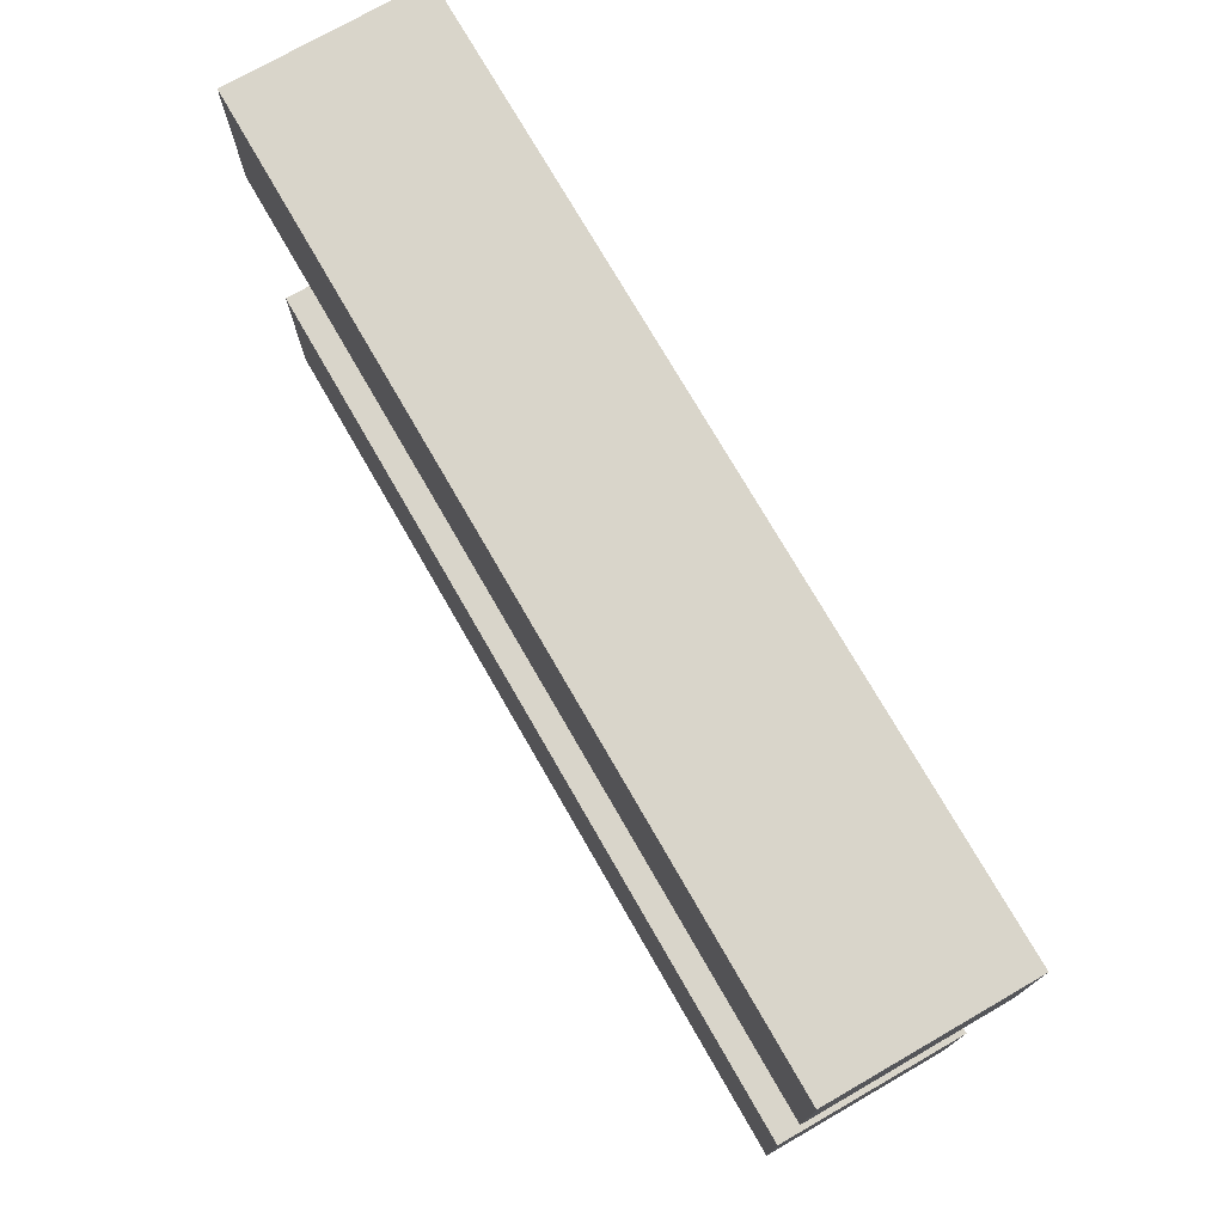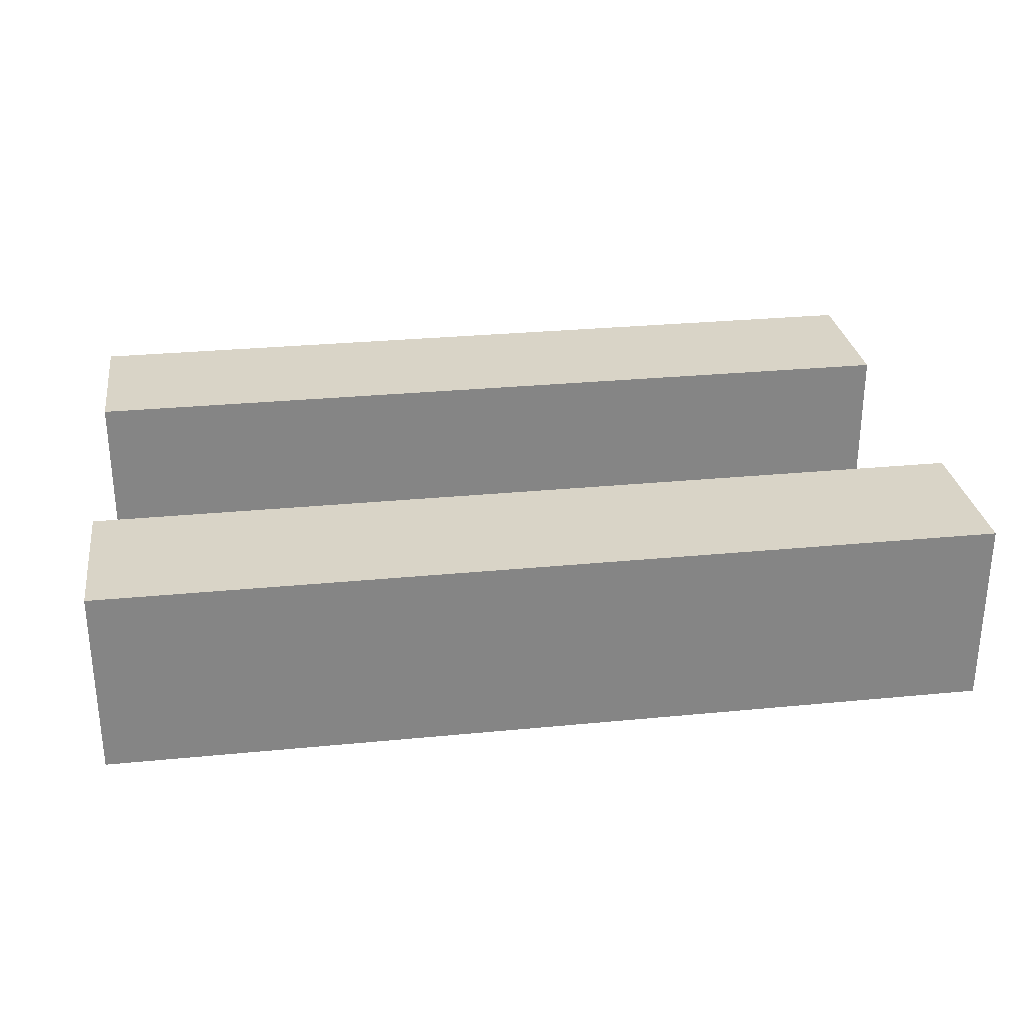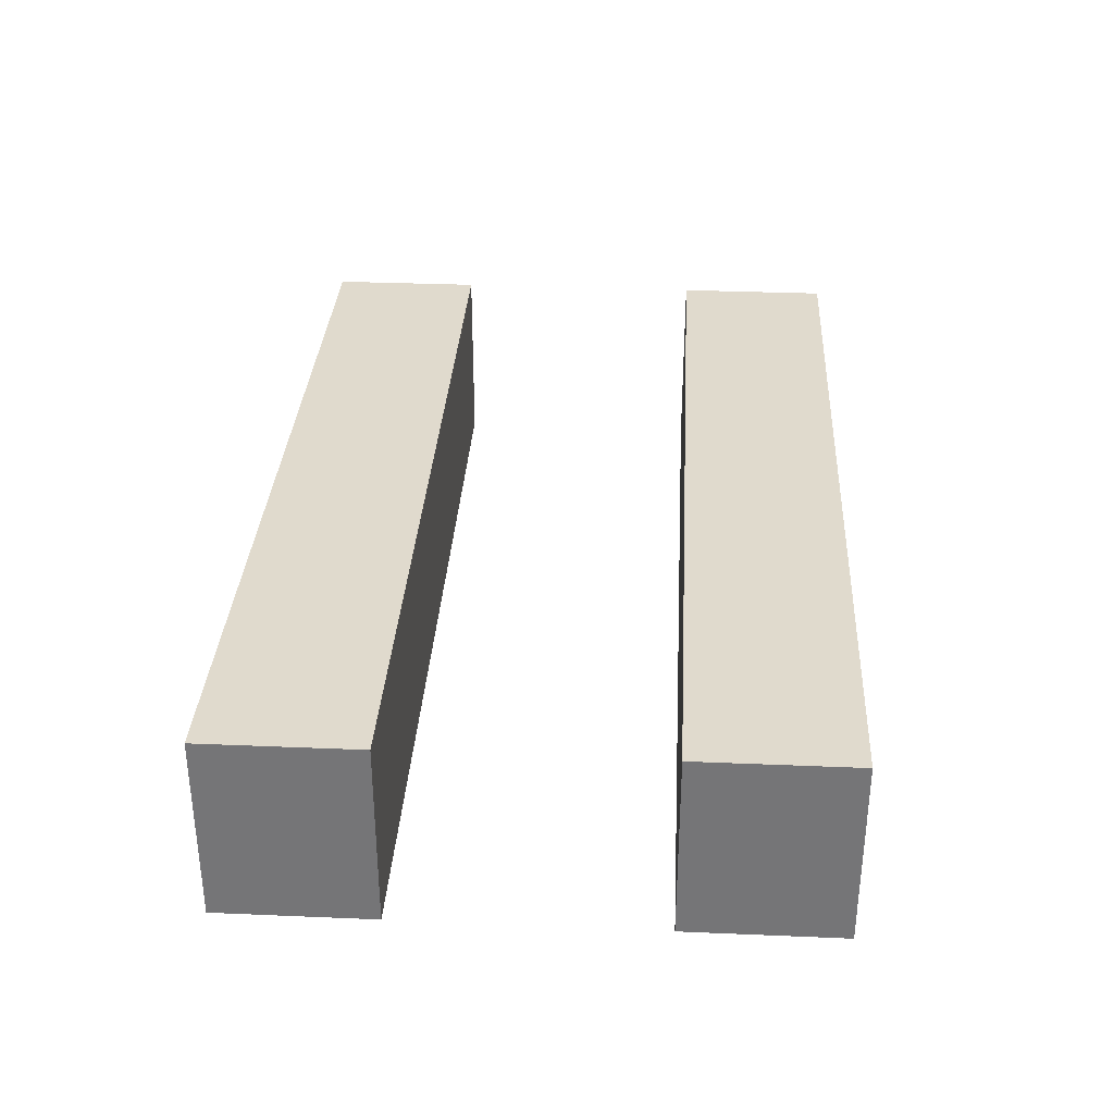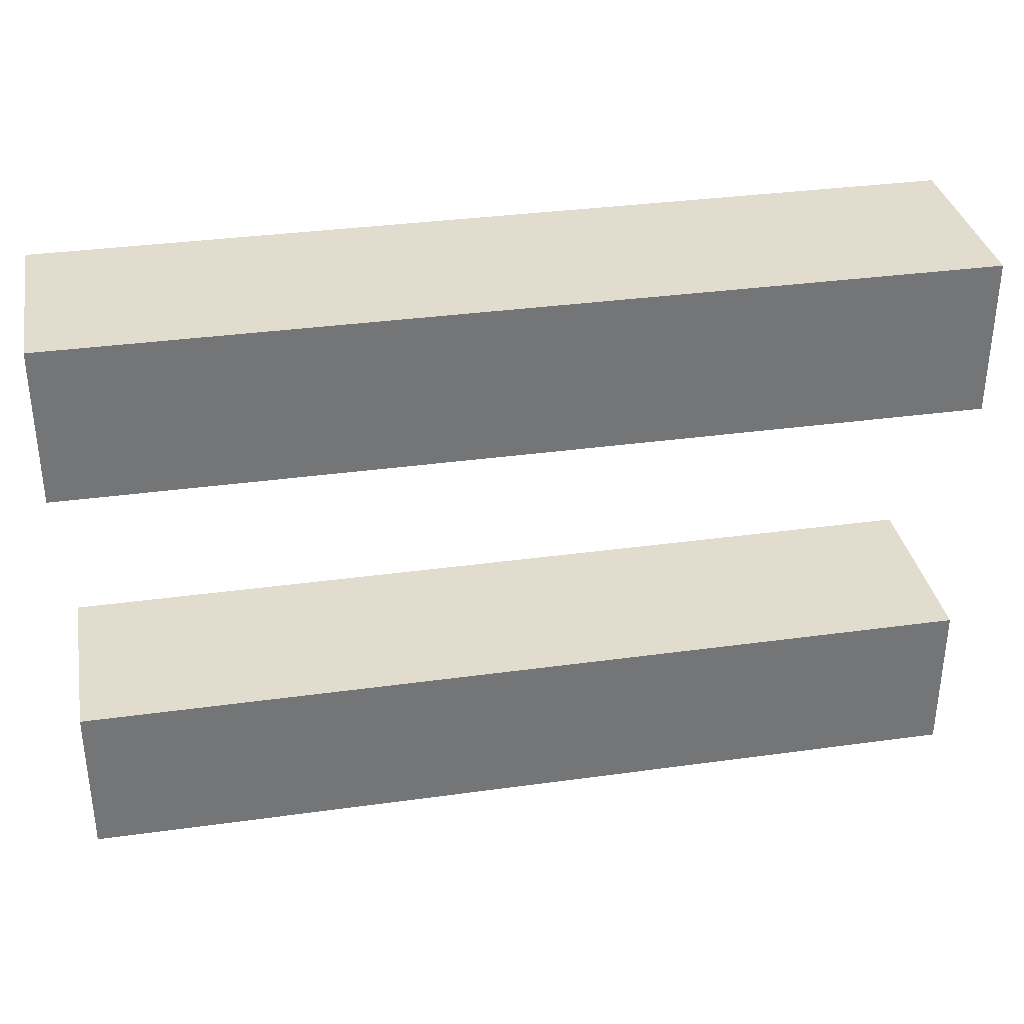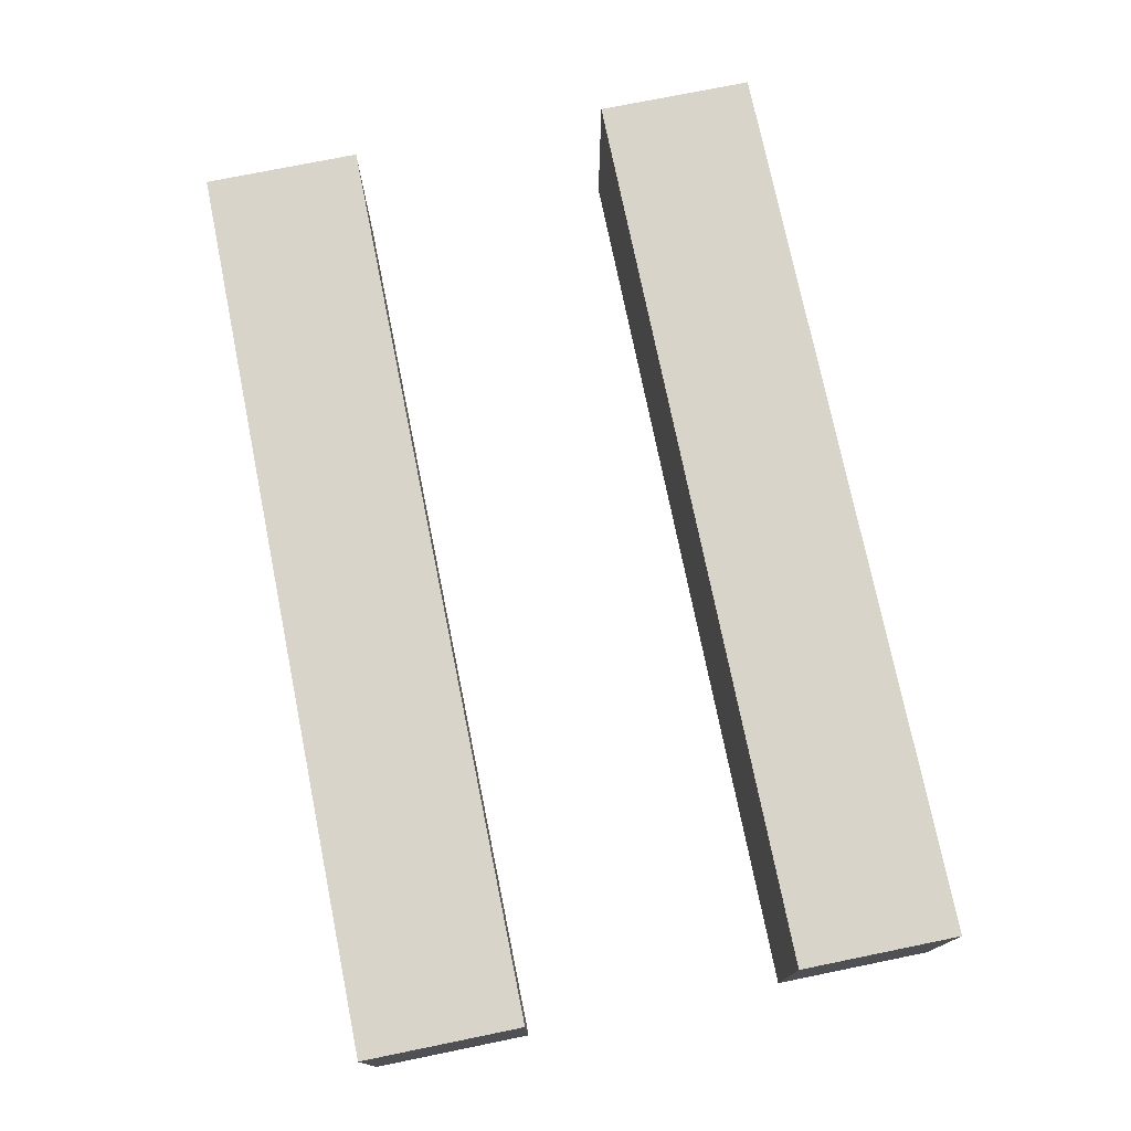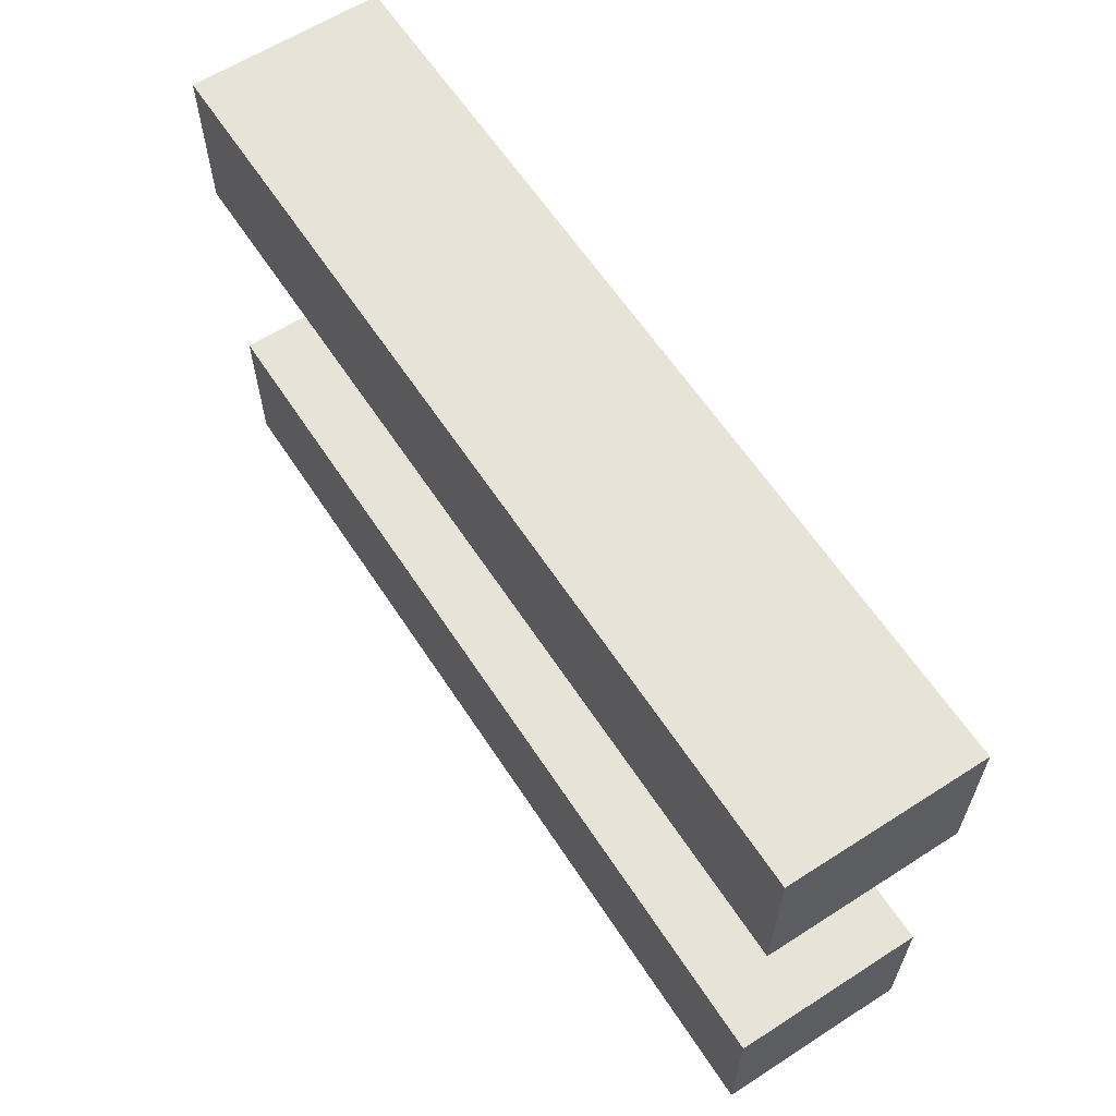
<metadata>
{"format":"obj","ext":"obj","renderer":"f3d","projection":"perspective","resolution":1024,"background":"white","views":[{"elev":74.4,"azim":60.1,"up":"+Y"},{"elev":28.8,"azim":171.7,"up":"+Z"},{"elev":33.0,"azim":-86.7,"up":"+Z"},{"elev":34.1,"azim":-10.6,"up":"+Y"},{"elev":74.8,"azim":78.5,"up":"+Z"},{"elev":61.6,"azim":-123.1,"up":"+Y"}]}
</metadata>
<code>
v 0.528 0.421 0.05
v 0.056 0.421 0.05
v 0.056 0.503 0.05
v 0.528 0.503 0.05
v 0.528 0.203 0.05
v 0.056 0.203 0.05
v 0.056 0.285 0.05
v 0.528 0.285 0.05
v 0.528 0.421 -0.05
v 0.056 0.421 -0.05
v 0.056 0.503 -0.05
v 0.528 0.503 -0.05
v 0.528 0.203 -0.05
v 0.056 0.203 -0.05
v 0.056 0.285 -0.05
v 0.528 0.285 -0.05
v 0.528 0.421 -0.05
v 0.528 0.421 0.05
v 0.056 0.421 -0.05
v 0.056 0.421 0.05
v 0.056 0.503 -0.05
v 0.056 0.503 0.05
v 0.528 0.503 -0.05
v 0.528 0.503 0.05
v 0.528 0.203 -0.05
v 0.528 0.203 0.05
v 0.056 0.203 -0.05
v 0.056 0.203 0.05
v 0.056 0.285 -0.05
v 0.056 0.285 0.05
v 0.528 0.285 -0.05
v 0.528 0.285 0.05
f 6 8 7
f 6 5 8
f 2 4 3
f 2 1 4
f 14 16 15
f 14 13 16
f 10 12 11
f 10 9 12
f 18 20 19 17
f 20 22 21 19
f 22 24 23 21
f 24 18 17 23
f 26 28 27 25
f 28 30 29 27
f 30 32 31 29
f 32 26 25 31

</code>
